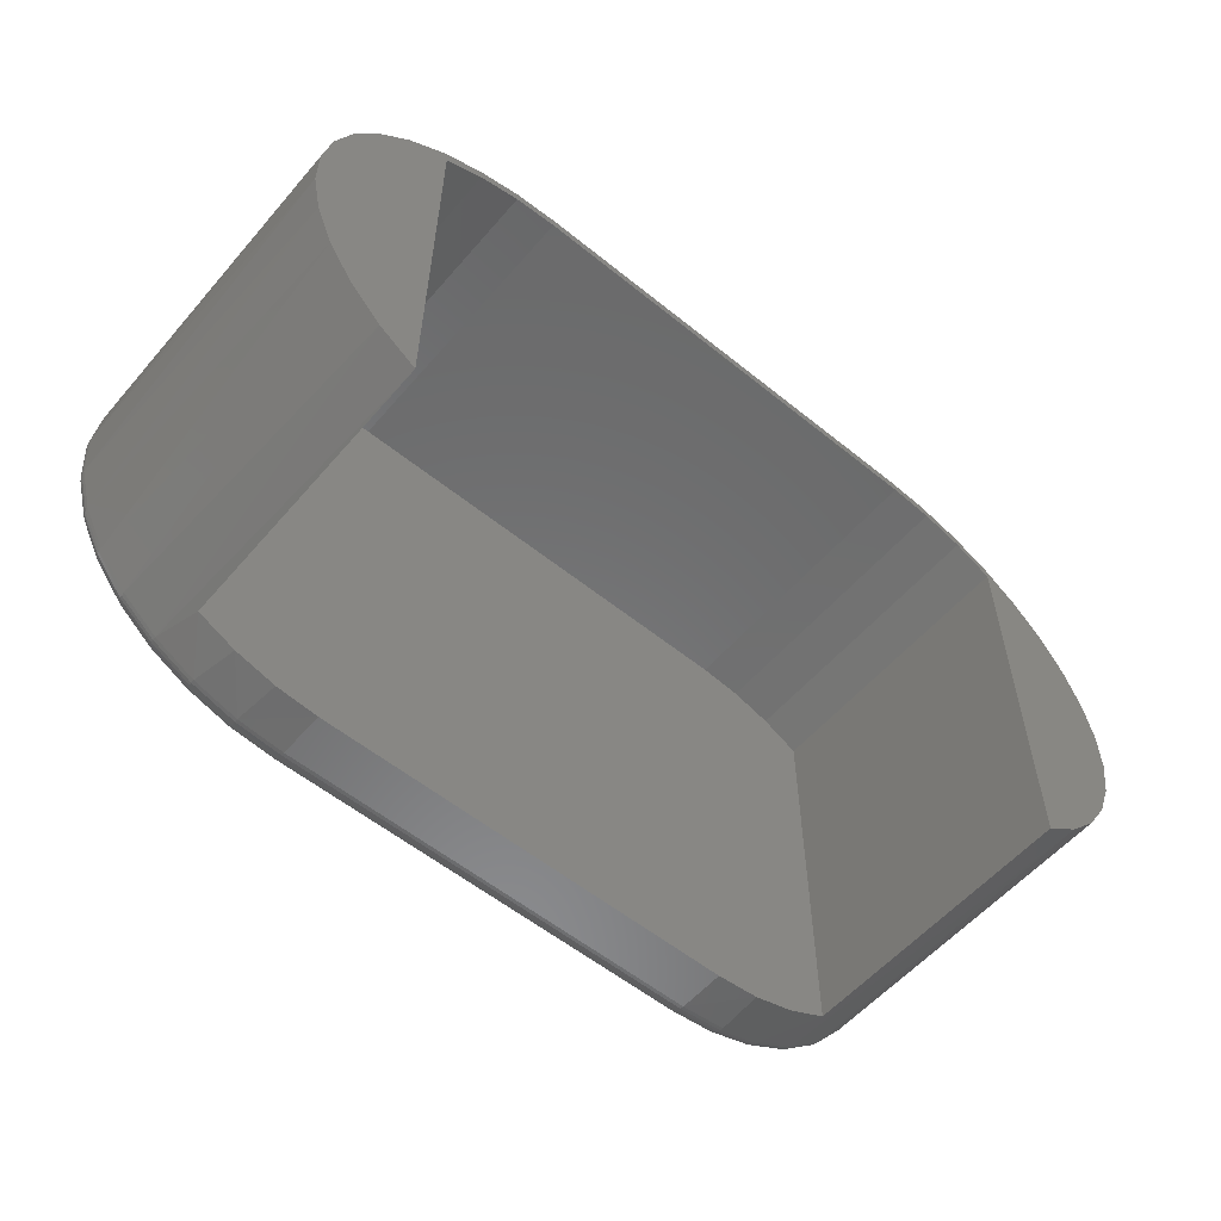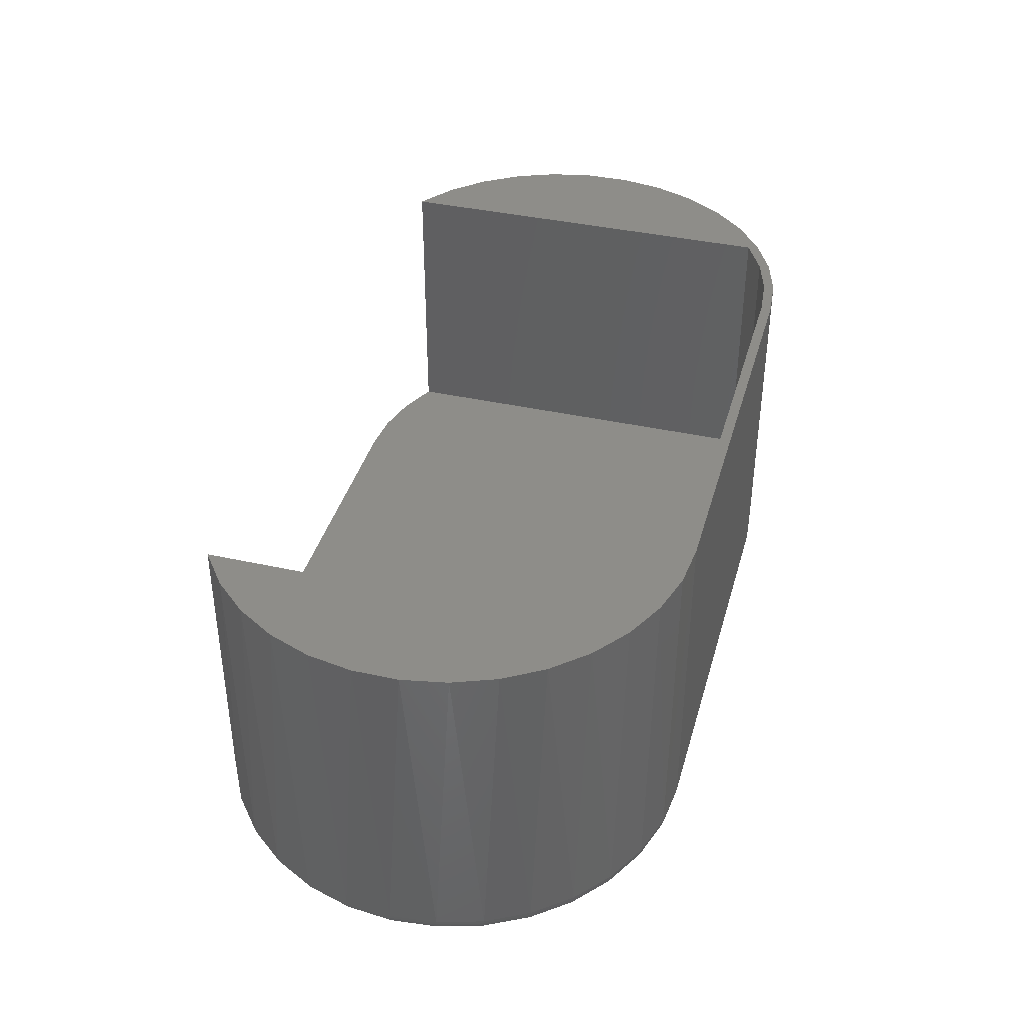
<metadata>
{"format":"stl","ext":"stl","renderer":"f3d","projection":"perspective","resolution":1024,"background":"white","views":[{"elev":-56.6,"azim":-40.2,"up":"+Y"},{"elev":39.4,"azim":105.4,"up":"+Z"}]}
</metadata>
<code>
# stl→obj: 360 verts, 716 faces
v 0.5625 -0.3308 0.1094
v 0.5625 -0.3308 0.5781
v 0.5625 0.3272 0.1094
v 0.5625 0.3272 0.5781
v -0.5625 0.3272 0.1094
v -0.5625 0.3272 0.5781
v -0.5625 -0.3347 0.1094
v -0.5625 -0.3347 0.5781
v 0.3612 0.3864 0.1094
v -0.4316 0.3795 0.1094
v 0.4316 0.3795 0.1094
v -0.3612 0.3864 0.1094
v -0.3594 -0.3906 0.1094
v 0.353 -0.3906 0.1094
v 0.4261 -0.3838 0.1094
v 0.4995 0.3595 0.1094
v -0.4995 0.3595 0.1094
v 0.4968 -0.3637 0.1094
v -0.4985 -0.3654 0.1094
v -0.4301 -0.3843 0.1094
v -0.4995 0.3595 0.5781
v -0.4316 0.3795 0.5781
v -0.5037 0.3763 0.5781
v 0.3612 0.3864 0.5781
v 0.4316 0.3795 0.5781
v 0.4259 0.3967 0.5781
v 0.4963 0.3767 0.5781
v 0.4995 0.3595 0.5781
v 0.5619 0.3441 0.5781
v 0.7483 -0.02982 0.5781
v 0.7483 0.0434 0.5781
v 0.7348 0.1154 0.5781
v 0.7083 0.1836 0.5781
v 0.6697 0.2459 0.5781
v 0.6203 0.2999 0.5781
v -0.4328 0.3966 0.5781
v -0.3612 0.3864 0.5781
v 0.353 0.4035 0.5781
v -0.3594 0.4035 0.5781
v -0.5696 0.3432 0.5781
v -0.6283 0.2985 0.5781
v -0.6777 0.2437 0.5781
v -0.7161 0.1807 0.5781
v -0.7422 0.1118 0.5781
v -0.7551 0.03913 0.5781
v -0.7543 -0.03463 0.5781
v -0.7399 -0.107 0.5781
v -0.7123 -0.1754 0.5781
v -0.6726 -0.2375 0.5781
v -0.6221 -0.2913 0.5781
v 0.6209 -0.2866 0.5781
v 0.6701 -0.2324 0.5781
v 0.7086 -0.1701 0.5781
v 0.735 -0.1018 0.5781
v -0.3594 -0.3906 0.03125
v 0.353 -0.3906 0.03125
v 0.5049 -0.3604 0.03125
v 0.5735 -0.3237 0.03125
v 0.4304 0.3958 0.03125
v 0.5049 0.3732 0.03125
v 0.5735 0.3365 0.03125
v 0.6337 0.2872 0.03125
v 0.6831 0.227 0.03125
v 0.7198 0.1584 0.03125
v 0.7424 0.08387 0.03125
v 0.75 0.006414 0.03125
v 0.7424 -0.07104 0.03125
v 0.7198 -0.1455 0.03125
v 0.6831 -0.2142 0.03125
v 0.6337 -0.2743 0.03125
v 0.4304 -0.383 0.03125
v 0.353 0.4035 0.03125
v -0.4368 -0.383 0.03125
v -0.5113 -0.3604 0.03125
v -0.58 -0.3237 0.03125
v -0.6401 -0.2743 0.03125
v -0.6895 -0.2142 0.03125
v -0.7262 -0.1455 0.03125
v -0.7488 -0.07104 0.03125
v -0.7564 0.006414 0.03125
v -0.7488 0.08387 0.03125
v -0.7262 0.1584 0.03125
v -0.6895 0.227 0.03125
v -0.6401 0.2872 0.03125
v -0.58 0.3365 0.03125
v -0.5113 0.3732 0.03125
v -0.4368 0.3958 0.03125
v -0.3594 0.4035 0.03125
v 0.4243 -0.3523 0
v 0.353 -0.3594 0
v -0.3594 -0.3594 0
v 0.4243 0.3652 0
v -0.4307 0.3652 0
v 0.353 0.3722 0
v -0.3594 0.3722 0
v -0.4307 -0.3523 0
v -0.4994 -0.3315 0
v 0.4929 -0.3315 0
v -0.5626 -0.2977 0
v 0.5562 -0.2977 0
v -0.618 -0.2522 0
v 0.6116 -0.2522 0
v -0.6635 -0.1968 0
v 0.6571 -0.1968 0
v -0.6973 -0.1336 0
v 0.6909 -0.1336 0
v -0.7181 -0.06495 0
v 0.7117 -0.06495 0
v -0.7252 0.006414 0
v 0.7188 0.006414 0
v -0.7181 0.07778 0
v 0.7117 0.07778 0
v -0.6973 0.1464 0
v 0.6909 0.1464 0
v -0.6635 0.2096 0
v 0.6571 0.2096 0
v -0.618 0.2651 0
v 0.6116 0.2651 0
v -0.5626 0.3106 0
v 0.5562 0.3106 0
v -0.4994 0.3444 0
v 0.4929 0.3444 0
v 0.353 0.4029 0.02515
v 0.4303 0.3952 0.02515
v 0.353 0.4011 0.01929
v 0.43 0.3935 0.01929
v 0.353 0.3982 0.01389
v 0.4294 0.3907 0.01389
v 0.353 0.3943 0.009153
v 0.4286 0.3868 0.009153
v 0.353 0.3896 0.005267
v 0.4277 0.3822 0.005267
v 0.353 0.3842 0.002379
v 0.4267 0.3769 0.002379
v 0.353 0.3783 0.0006005
v 0.4255 0.3712 0.0006005
v 0.4303 -0.3824 0.02515
v 0.353 -0.39 0.02515
v 0.43 -0.3807 0.01929
v 0.353 -0.3882 0.01929
v 0.4294 -0.3778 0.01389
v 0.353 -0.3854 0.01389
v 0.4286 -0.374 0.009153
v 0.353 -0.3815 0.009153
v 0.4277 -0.3694 0.005267
v 0.353 -0.3767 0.005267
v 0.4267 -0.3641 0.002379
v 0.353 -0.3713 0.002379
v 0.4255 -0.3583 0.0006005
v 0.353 -0.3655 0.0006005
v 0.5047 -0.3598 0.02515
v 0.504 -0.3582 0.01929
v 0.5029 -0.3555 0.01389
v 0.5014 -0.3519 0.009153
v 0.4996 -0.3476 0.005267
v 0.4975 -0.3426 0.002379
v 0.4953 -0.3372 0.0006005
v 0.5732 -0.3232 0.02515
v 0.5722 -0.3217 0.01929
v 0.5706 -0.3193 0.01389
v 0.5685 -0.3161 0.009153
v 0.5658 -0.3122 0.005267
v 0.5628 -0.3077 0.002379
v 0.5596 -0.3028 0.0006005
v 0.6333 -0.2739 0.02515
v 0.632 -0.2727 0.01929
v 0.63 -0.2706 0.01389
v 0.6272 -0.2679 0.009153
v 0.6239 -0.2645 0.005267
v 0.6201 -0.2607 0.002379
v 0.6159 -0.2565 0.0006005
v 0.6826 -0.2138 0.02515
v 0.6811 -0.2128 0.01929
v 0.6787 -0.2112 0.01389
v 0.6755 -0.2091 0.009153
v 0.6715 -0.2065 0.005267
v 0.667 -0.2035 0.002379
v 0.6622 -0.2002 0.0006005
v 0.7192 -0.1453 0.02515
v 0.7176 -0.1446 0.01929
v 0.7149 -0.1435 0.01389
v 0.7113 -0.142 0.009153
v 0.7069 -0.1402 0.005267
v 0.702 -0.1381 0.002379
v 0.6965 -0.1359 0.0006005
v 0.7418 -0.07093 0.02515
v 0.74 -0.07058 0.01929
v 0.7372 -0.07002 0.01389
v 0.7334 -0.06926 0.009153
v 0.7287 -0.06833 0.005267
v 0.7235 -0.06728 0.002379
v 0.7177 -0.06614 0.0006005
v 0.7494 0.006414 0.02515
v 0.7476 0.006414 0.01929
v 0.7447 0.006414 0.01389
v 0.7408 0.006414 0.009153
v 0.7361 0.006414 0.005267
v 0.7307 0.006414 0.002379
v 0.7248 0.006414 0.0006005
v 0.7418 0.08376 0.02515
v 0.74 0.08341 0.01929
v 0.7372 0.08285 0.01389
v 0.7334 0.08209 0.009153
v 0.7287 0.08116 0.005267
v 0.7235 0.08011 0.002379
v 0.7177 0.07897 0.0006005
v 0.7192 0.1581 0.02515
v 0.7176 0.1574 0.01929
v 0.7149 0.1563 0.01389
v 0.7113 0.1549 0.009153
v 0.7069 0.153 0.005267
v 0.702 0.151 0.002379
v 0.6965 0.1487 0.0006005
v 0.6826 0.2267 0.02515
v 0.6811 0.2257 0.01929
v 0.6787 0.2241 0.01389
v 0.6755 0.2219 0.009153
v 0.6715 0.2193 0.005267
v 0.667 0.2163 0.002379
v 0.6622 0.213 0.0006005
v 0.6333 0.2867 0.02515
v 0.632 0.2855 0.01929
v 0.63 0.2834 0.01389
v 0.6272 0.2807 0.009153
v 0.6239 0.2773 0.005267
v 0.6201 0.2735 0.002379
v 0.6159 0.2694 0.0006005
v 0.5732 0.336 0.02515
v 0.5722 0.3346 0.01929
v 0.5706 0.3322 0.01389
v 0.5685 0.3289 0.009153
v 0.5658 0.325 0.005267
v 0.5628 0.3205 0.002379
v 0.5596 0.3156 0.0006005
v 0.5047 0.3727 0.02515
v 0.504 0.371 0.01929
v 0.5029 0.3684 0.01389
v 0.5014 0.3648 0.009153
v 0.4996 0.3604 0.005267
v 0.4975 0.3554 0.002379
v 0.4953 0.35 0.0006005
v -0.3594 -0.3655 0.0006005
v -0.3594 -0.3713 0.002379
v -0.3594 -0.3767 0.005267
v -0.3594 -0.3815 0.009153
v -0.3594 -0.3854 0.01389
v -0.3594 -0.3882 0.01929
v -0.3594 -0.39 0.02515
v -0.4367 -0.3824 0.02515
v -0.4364 -0.3807 0.01929
v -0.4358 -0.3778 0.01389
v -0.435 -0.374 0.009153
v -0.4341 -0.3694 0.005267
v -0.4331 -0.3641 0.002379
v -0.4319 -0.3583 0.0006005
v -0.4367 0.3952 0.02515
v -0.3594 0.4029 0.02515
v -0.4364 0.3935 0.01929
v -0.3594 0.4011 0.01929
v -0.4358 0.3907 0.01389
v -0.3594 0.3982 0.01389
v -0.435 0.3868 0.009153
v -0.3594 0.3943 0.009153
v -0.4341 0.3822 0.005267
v -0.3594 0.3896 0.005267
v -0.4331 0.3769 0.002379
v -0.3594 0.3842 0.002379
v -0.4319 0.3712 0.0006005
v -0.3594 0.3783 0.0006005
v -0.5111 0.3727 0.02515
v -0.5104 0.371 0.01929
v -0.5093 0.3684 0.01389
v -0.5078 0.3648 0.009153
v -0.506 0.3604 0.005267
v -0.5039 0.3554 0.002379
v -0.5017 0.35 0.0006005
v -0.5796 0.336 0.02515
v -0.5786 0.3346 0.01929
v -0.577 0.3322 0.01389
v -0.5749 0.3289 0.009153
v -0.5722 0.325 0.005267
v -0.5692 0.3205 0.002379
v -0.566 0.3156 0.0006005
v -0.6397 0.2867 0.02515
v -0.6384 0.2855 0.01929
v -0.6364 0.2834 0.01389
v -0.6337 0.2807 0.009153
v -0.6303 0.2773 0.005267
v -0.6265 0.2735 0.002379
v -0.6223 0.2694 0.0006005
v -0.689 0.2267 0.02515
v -0.6875 0.2257 0.01929
v -0.6851 0.2241 0.01389
v -0.6819 0.2219 0.009153
v -0.678 0.2193 0.005267
v -0.6735 0.2163 0.002379
v -0.6686 0.213 0.0006005
v -0.7256 0.1581 0.02515
v -0.724 0.1574 0.01929
v -0.7213 0.1563 0.01389
v -0.7177 0.1549 0.009153
v -0.7134 0.153 0.005267
v -0.7084 0.151 0.002379
v -0.703 0.1487 0.0006005
v -0.7482 0.08376 0.02515
v -0.7465 0.08341 0.01929
v -0.7436 0.08285 0.01389
v -0.7398 0.08209 0.009153
v -0.7352 0.08116 0.005267
v -0.7299 0.08011 0.002379
v -0.7241 0.07897 0.0006005
v -0.7558 0.006414 0.02515
v -0.754 0.006414 0.01929
v -0.7511 0.006414 0.01389
v -0.7473 0.006414 0.009153
v -0.7425 0.006414 0.005267
v -0.7371 0.006414 0.002379
v -0.7313 0.006414 0.0006005
v -0.7482 -0.07093 0.02515
v -0.7465 -0.07058 0.01929
v -0.7436 -0.07002 0.01389
v -0.7398 -0.06926 0.009153
v -0.7352 -0.06833 0.005267
v -0.7299 -0.06728 0.002379
v -0.7241 -0.06614 0.0006005
v -0.7256 -0.1453 0.02515
v -0.724 -0.1446 0.01929
v -0.7213 -0.1435 0.01389
v -0.7177 -0.142 0.009153
v -0.7134 -0.1402 0.005267
v -0.7084 -0.1381 0.002379
v -0.703 -0.1359 0.0006005
v -0.689 -0.2138 0.02515
v -0.6875 -0.2128 0.01929
v -0.6851 -0.2112 0.01389
v -0.6819 -0.2091 0.009153
v -0.678 -0.2065 0.005267
v -0.6735 -0.2035 0.002379
v -0.6686 -0.2002 0.0006005
v -0.6397 -0.2739 0.02515
v -0.6384 -0.2727 0.01929
v -0.6364 -0.2706 0.01389
v -0.6337 -0.2679 0.009153
v -0.6303 -0.2645 0.005267
v -0.6265 -0.2607 0.002379
v -0.6223 -0.2565 0.0006005
v -0.5796 -0.3232 0.02515
v -0.5786 -0.3217 0.01929
v -0.577 -0.3193 0.01389
v -0.5749 -0.3161 0.009153
v -0.5722 -0.3122 0.005267
v -0.5692 -0.3077 0.002379
v -0.566 -0.3028 0.0006005
v -0.5111 -0.3598 0.02515
v -0.5104 -0.3582 0.01929
v -0.5093 -0.3555 0.01389
v -0.5078 -0.3519 0.009153
v -0.506 -0.3476 0.005267
v -0.5039 -0.3426 0.002379
v -0.5017 -0.3372 0.0006005
f 1 2 3
f 3 2 4
f 5 6 7
f 7 6 8
f 9 10 11
f 9 12 10
f 13 14 15
f 11 10 16
f 16 10 17
f 16 17 3
f 3 17 5
f 3 5 1
f 1 5 7
f 1 7 18
f 18 7 19
f 18 19 15
f 15 19 20
f 15 20 13
f 21 22 23
f 24 25 26
f 26 25 27
f 27 25 28
f 27 28 29
f 4 2 30
f 4 30 31
f 4 31 32
f 4 32 33
f 4 33 34
f 4 34 35
f 4 35 29
f 4 29 28
f 36 23 22
f 36 22 37
f 36 37 24
f 36 24 26
f 36 26 38
f 36 38 39
f 6 21 23
f 6 23 40
f 6 40 41
f 6 41 42
f 6 42 43
f 6 43 44
f 6 44 45
f 6 45 46
f 6 46 8
f 46 47 48
f 46 48 49
f 46 49 50
f 46 50 8
f 30 2 51
f 30 51 52
f 30 52 53
f 30 53 54
f 13 55 14
f 14 55 56
f 1 57 58
f 1 18 57
f 59 27 60
f 60 27 29
f 60 29 61
f 61 29 35
f 61 35 62
f 62 35 34
f 62 34 63
f 63 34 33
f 63 33 64
f 64 33 32
f 64 32 65
f 65 32 31
f 65 31 66
f 31 30 66
f 67 66 30
f 30 54 67
f 68 67 54
f 54 53 68
f 69 68 53
f 53 52 69
f 70 69 52
f 52 51 70
f 71 57 18
f 2 1 51
f 51 1 58
f 51 58 70
f 72 38 59
f 59 38 26
f 59 26 27
f 14 56 15
f 15 56 71
f 15 71 18
f 73 19 74
f 8 50 75
f 75 50 76
f 76 50 49
f 76 49 77
f 77 49 48
f 77 48 78
f 78 48 47
f 78 47 79
f 47 46 79
f 80 79 46
f 46 45 80
f 81 80 45
f 45 44 81
f 82 81 44
f 44 43 82
f 83 82 43
f 43 42 83
f 84 83 42
f 42 41 84
f 85 84 41
f 41 40 85
f 86 85 40
f 40 23 86
f 87 86 23
f 7 8 75
f 7 75 74
f 7 74 19
f 55 13 73
f 73 13 20
f 73 20 19
f 39 88 36
f 36 88 87
f 36 87 23
f 17 6 5
f 6 17 21
f 21 17 10
f 21 10 22
f 22 10 12
f 22 12 37
f 9 24 12
f 12 24 37
f 11 24 9
f 24 11 25
f 25 11 16
f 25 16 28
f 28 16 3
f 28 3 4
f 89 90 91
f 92 93 94
f 93 95 94
f 91 96 89
f 89 96 97
f 89 97 98
f 98 97 99
f 98 99 100
f 100 99 101
f 100 101 102
f 102 101 103
f 102 103 104
f 104 103 105
f 104 105 106
f 106 105 107
f 106 107 108
f 108 107 109
f 108 109 110
f 110 109 111
f 110 111 112
f 112 111 113
f 112 113 114
f 114 113 115
f 114 115 116
f 116 115 117
f 116 117 118
f 118 117 119
f 118 119 120
f 120 119 121
f 120 121 122
f 122 121 93
f 122 93 92
f 38 72 39
f 39 72 88
f 72 59 123
f 123 59 124
f 123 124 125
f 125 124 126
f 125 126 127
f 127 126 128
f 127 128 129
f 129 128 130
f 129 130 131
f 131 130 132
f 131 132 133
f 133 132 134
f 133 134 135
f 135 134 136
f 135 136 94
f 94 136 92
f 71 56 137
f 137 56 138
f 137 138 139
f 139 138 140
f 139 140 141
f 141 140 142
f 141 142 143
f 143 142 144
f 143 144 145
f 145 144 146
f 145 146 147
f 147 146 148
f 147 148 149
f 149 148 150
f 149 150 89
f 89 150 90
f 57 71 151
f 151 71 137
f 151 137 152
f 152 137 139
f 152 139 153
f 153 139 141
f 153 141 154
f 154 141 143
f 154 143 155
f 155 143 145
f 155 145 156
f 156 145 147
f 156 147 157
f 157 147 149
f 157 149 98
f 98 149 89
f 58 57 158
f 158 57 151
f 158 151 159
f 159 151 152
f 159 152 160
f 160 152 153
f 160 153 161
f 161 153 154
f 161 154 162
f 162 154 155
f 162 155 163
f 163 155 156
f 163 156 164
f 164 156 157
f 164 157 100
f 100 157 98
f 70 58 165
f 165 58 158
f 165 158 166
f 166 158 159
f 166 159 167
f 167 159 160
f 167 160 168
f 168 160 161
f 168 161 169
f 169 161 162
f 169 162 170
f 170 162 163
f 170 163 171
f 171 163 164
f 171 164 102
f 102 164 100
f 69 70 172
f 172 70 165
f 172 165 173
f 173 165 166
f 173 166 174
f 174 166 167
f 174 167 175
f 175 167 168
f 175 168 176
f 176 168 169
f 176 169 177
f 177 169 170
f 177 170 178
f 178 170 171
f 178 171 104
f 104 171 102
f 68 69 179
f 179 69 172
f 179 172 180
f 180 172 173
f 180 173 181
f 181 173 174
f 181 174 182
f 182 174 175
f 182 175 183
f 183 175 176
f 183 176 184
f 184 176 177
f 184 177 185
f 185 177 178
f 185 178 106
f 106 178 104
f 67 68 186
f 186 68 179
f 186 179 187
f 187 179 180
f 187 180 188
f 188 180 181
f 188 181 189
f 189 181 182
f 189 182 190
f 190 182 183
f 190 183 191
f 191 183 184
f 191 184 192
f 192 184 185
f 192 185 108
f 108 185 106
f 66 67 193
f 193 67 186
f 193 186 194
f 194 186 187
f 194 187 195
f 195 187 188
f 195 188 196
f 196 188 189
f 196 189 197
f 197 189 190
f 197 190 198
f 198 190 191
f 198 191 199
f 199 191 192
f 199 192 110
f 110 192 108
f 65 66 200
f 200 66 193
f 200 193 201
f 201 193 194
f 201 194 202
f 202 194 195
f 202 195 203
f 203 195 196
f 203 196 204
f 204 196 197
f 204 197 205
f 205 197 198
f 205 198 206
f 206 198 199
f 206 199 112
f 112 199 110
f 64 65 207
f 207 65 200
f 207 200 208
f 208 200 201
f 208 201 209
f 209 201 202
f 209 202 210
f 210 202 203
f 210 203 211
f 211 203 204
f 211 204 212
f 212 204 205
f 212 205 213
f 213 205 206
f 213 206 114
f 114 206 112
f 63 64 214
f 214 64 207
f 214 207 215
f 215 207 208
f 215 208 216
f 216 208 209
f 216 209 217
f 217 209 210
f 217 210 218
f 218 210 211
f 218 211 219
f 219 211 212
f 219 212 220
f 220 212 213
f 220 213 116
f 116 213 114
f 62 63 221
f 221 63 214
f 221 214 222
f 222 214 215
f 222 215 223
f 223 215 216
f 223 216 224
f 224 216 217
f 224 217 225
f 225 217 218
f 225 218 226
f 226 218 219
f 226 219 227
f 227 219 220
f 227 220 118
f 118 220 116
f 61 62 228
f 228 62 221
f 228 221 229
f 229 221 222
f 229 222 230
f 230 222 223
f 230 223 231
f 231 223 224
f 231 224 232
f 232 224 225
f 232 225 233
f 233 225 226
f 233 226 234
f 234 226 227
f 234 227 120
f 120 227 118
f 60 61 235
f 235 61 228
f 235 228 236
f 236 228 229
f 236 229 237
f 237 229 230
f 237 230 238
f 238 230 231
f 238 231 239
f 239 231 232
f 239 232 240
f 240 232 233
f 240 233 241
f 241 233 234
f 241 234 122
f 122 234 120
f 59 60 124
f 124 60 235
f 124 235 126
f 126 235 236
f 126 236 128
f 128 236 237
f 128 237 130
f 130 237 238
f 130 238 132
f 132 238 239
f 132 239 134
f 134 239 240
f 134 240 136
f 136 240 241
f 136 241 92
f 92 241 122
f 91 90 242
f 242 90 150
f 242 150 243
f 243 150 148
f 243 148 244
f 244 148 146
f 244 146 245
f 245 146 144
f 245 144 246
f 246 144 142
f 246 142 247
f 247 142 140
f 247 140 248
f 248 140 138
f 248 138 55
f 55 138 56
f 55 73 248
f 248 73 249
f 248 249 247
f 247 249 250
f 247 250 246
f 246 250 251
f 246 251 245
f 245 251 252
f 245 252 244
f 244 252 253
f 244 253 243
f 243 253 254
f 243 254 242
f 242 254 255
f 242 255 91
f 91 255 96
f 87 88 256
f 256 88 257
f 256 257 258
f 258 257 259
f 258 259 260
f 260 259 261
f 260 261 262
f 262 261 263
f 262 263 264
f 264 263 265
f 264 265 266
f 266 265 267
f 266 267 268
f 268 267 269
f 268 269 93
f 93 269 95
f 86 87 270
f 270 87 256
f 270 256 271
f 271 256 258
f 271 258 272
f 272 258 260
f 272 260 273
f 273 260 262
f 273 262 274
f 274 262 264
f 274 264 275
f 275 264 266
f 275 266 276
f 276 266 268
f 276 268 121
f 121 268 93
f 85 86 277
f 277 86 270
f 277 270 278
f 278 270 271
f 278 271 279
f 279 271 272
f 279 272 280
f 280 272 273
f 280 273 281
f 281 273 274
f 281 274 282
f 282 274 275
f 282 275 283
f 283 275 276
f 283 276 119
f 119 276 121
f 84 85 284
f 284 85 277
f 284 277 285
f 285 277 278
f 285 278 286
f 286 278 279
f 286 279 287
f 287 279 280
f 287 280 288
f 288 280 281
f 288 281 289
f 289 281 282
f 289 282 290
f 290 282 283
f 290 283 117
f 117 283 119
f 83 84 291
f 291 84 284
f 291 284 292
f 292 284 285
f 292 285 293
f 293 285 286
f 293 286 294
f 294 286 287
f 294 287 295
f 295 287 288
f 295 288 296
f 296 288 289
f 296 289 297
f 297 289 290
f 297 290 115
f 115 290 117
f 82 83 298
f 298 83 291
f 298 291 299
f 299 291 292
f 299 292 300
f 300 292 293
f 300 293 301
f 301 293 294
f 301 294 302
f 302 294 295
f 302 295 303
f 303 295 296
f 303 296 304
f 304 296 297
f 304 297 113
f 113 297 115
f 81 82 305
f 305 82 298
f 305 298 306
f 306 298 299
f 306 299 307
f 307 299 300
f 307 300 308
f 308 300 301
f 308 301 309
f 309 301 302
f 309 302 310
f 310 302 303
f 310 303 311
f 311 303 304
f 311 304 111
f 111 304 113
f 80 81 312
f 312 81 305
f 312 305 313
f 313 305 306
f 313 306 314
f 314 306 307
f 314 307 315
f 315 307 308
f 315 308 316
f 316 308 309
f 316 309 317
f 317 309 310
f 317 310 318
f 318 310 311
f 318 311 109
f 109 311 111
f 79 80 319
f 319 80 312
f 319 312 320
f 320 312 313
f 320 313 321
f 321 313 314
f 321 314 322
f 322 314 315
f 322 315 323
f 323 315 316
f 323 316 324
f 324 316 317
f 324 317 325
f 325 317 318
f 325 318 107
f 107 318 109
f 78 79 326
f 326 79 319
f 326 319 327
f 327 319 320
f 327 320 328
f 328 320 321
f 328 321 329
f 329 321 322
f 329 322 330
f 330 322 323
f 330 323 331
f 331 323 324
f 331 324 332
f 332 324 325
f 332 325 105
f 105 325 107
f 77 78 333
f 333 78 326
f 333 326 334
f 334 326 327
f 334 327 335
f 335 327 328
f 335 328 336
f 336 328 329
f 336 329 337
f 337 329 330
f 337 330 338
f 338 330 331
f 338 331 339
f 339 331 332
f 339 332 103
f 103 332 105
f 76 77 340
f 340 77 333
f 340 333 341
f 341 333 334
f 341 334 342
f 342 334 335
f 342 335 343
f 343 335 336
f 343 336 344
f 344 336 337
f 344 337 345
f 345 337 338
f 345 338 346
f 346 338 339
f 346 339 101
f 101 339 103
f 75 76 347
f 347 76 340
f 347 340 348
f 348 340 341
f 348 341 349
f 349 341 342
f 349 342 350
f 350 342 343
f 350 343 351
f 351 343 344
f 351 344 352
f 352 344 345
f 352 345 353
f 353 345 346
f 353 346 99
f 99 346 101
f 74 75 354
f 354 75 347
f 354 347 355
f 355 347 348
f 355 348 356
f 356 348 349
f 356 349 357
f 357 349 350
f 357 350 358
f 358 350 351
f 358 351 359
f 359 351 352
f 359 352 360
f 360 352 353
f 360 353 97
f 97 353 99
f 73 74 249
f 249 74 354
f 249 354 250
f 250 354 355
f 250 355 251
f 251 355 356
f 251 356 252
f 252 356 357
f 252 357 253
f 253 357 358
f 253 358 254
f 254 358 359
f 254 359 255
f 255 359 360
f 255 360 96
f 96 360 97
f 94 95 135
f 135 95 269
f 135 269 133
f 133 269 267
f 133 267 131
f 131 267 265
f 131 265 129
f 129 265 263
f 129 263 127
f 127 263 261
f 127 261 125
f 125 261 259
f 125 259 123
f 123 259 257
f 123 257 72
f 72 257 88

</code>
